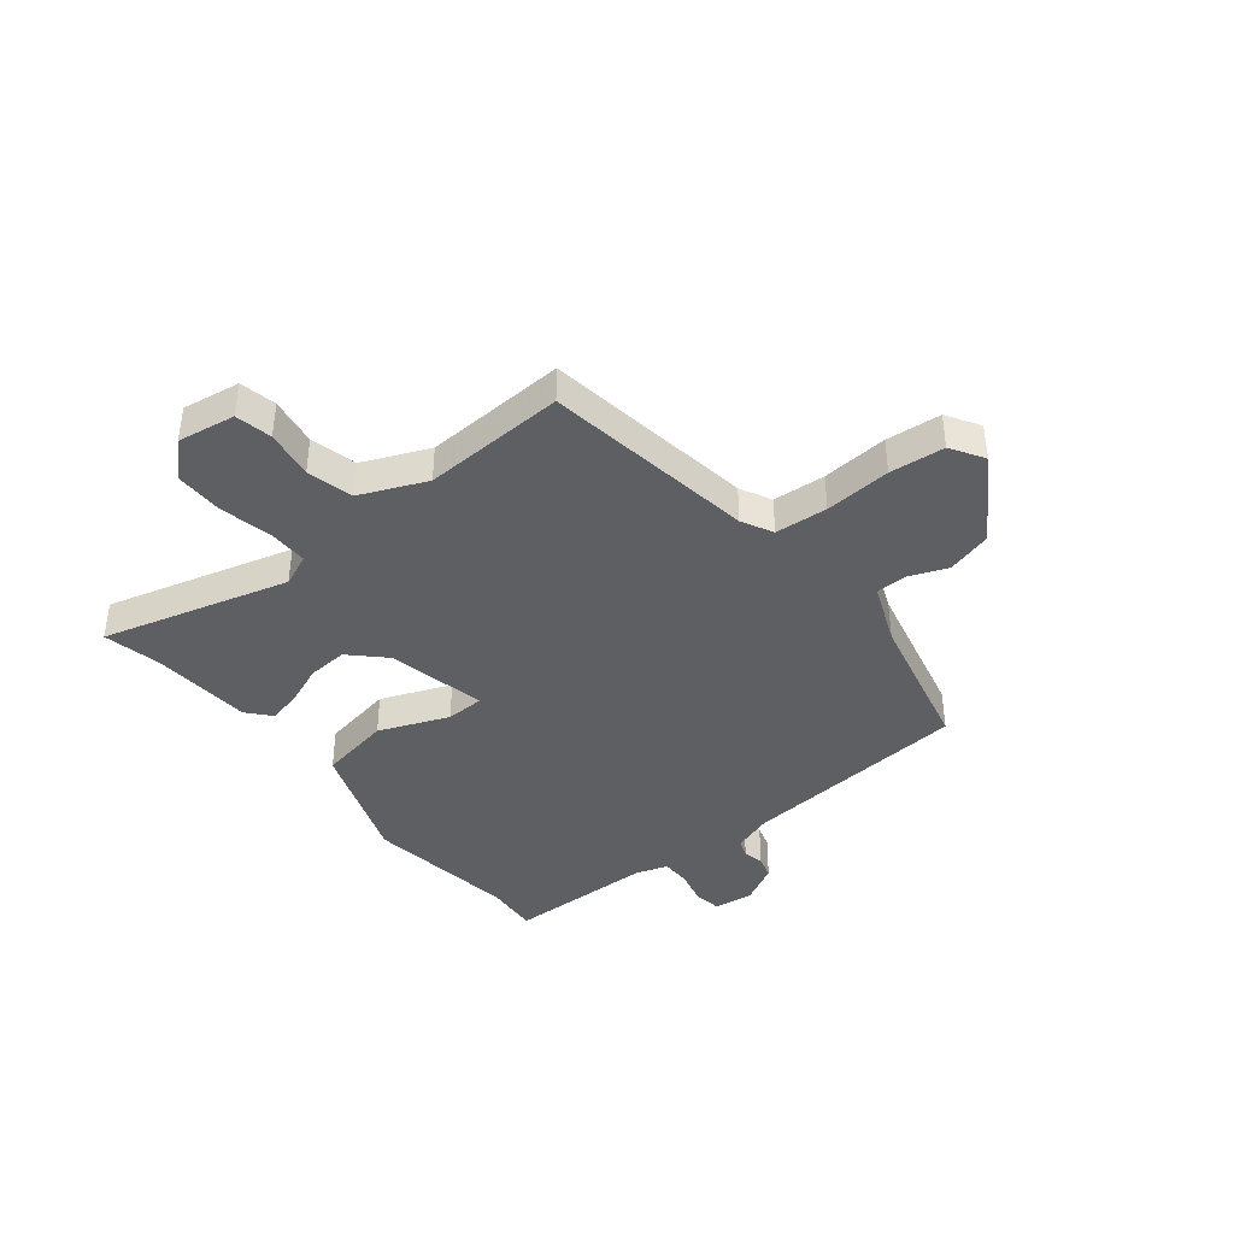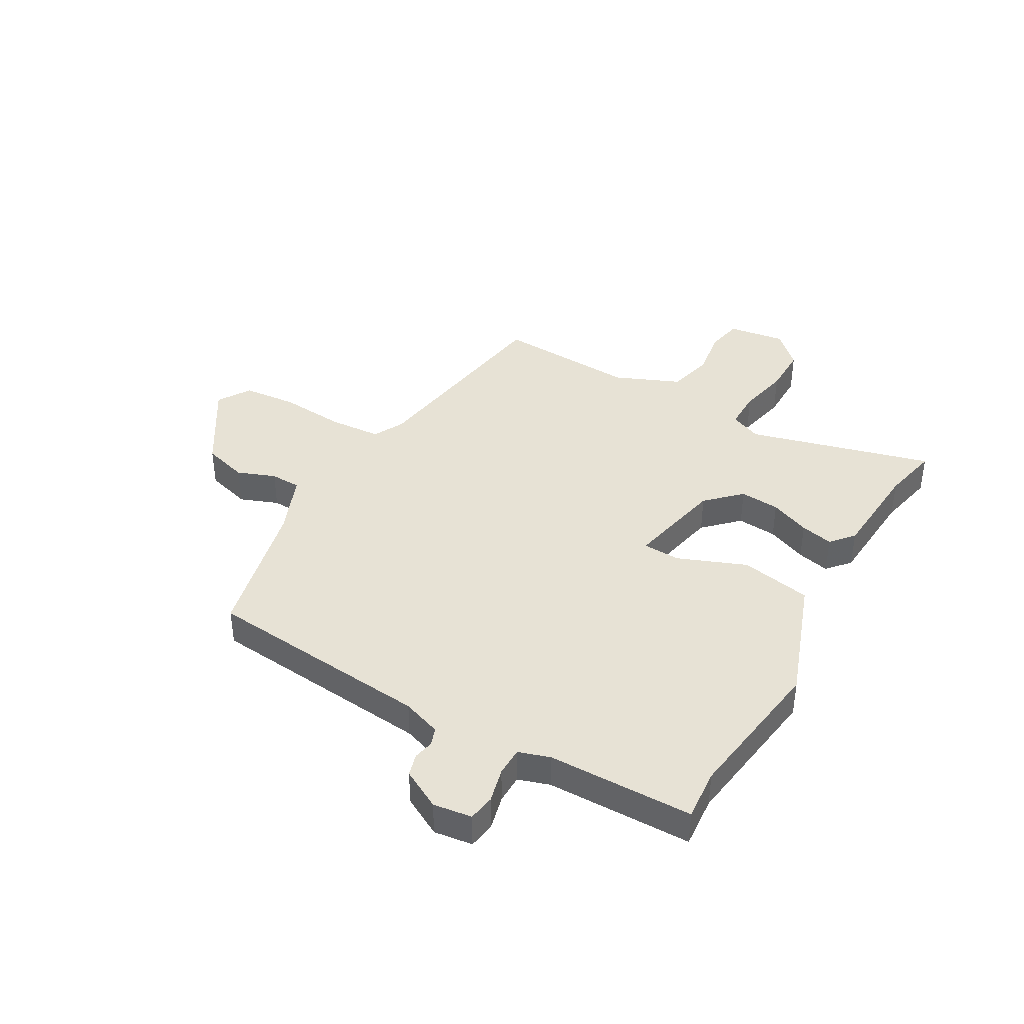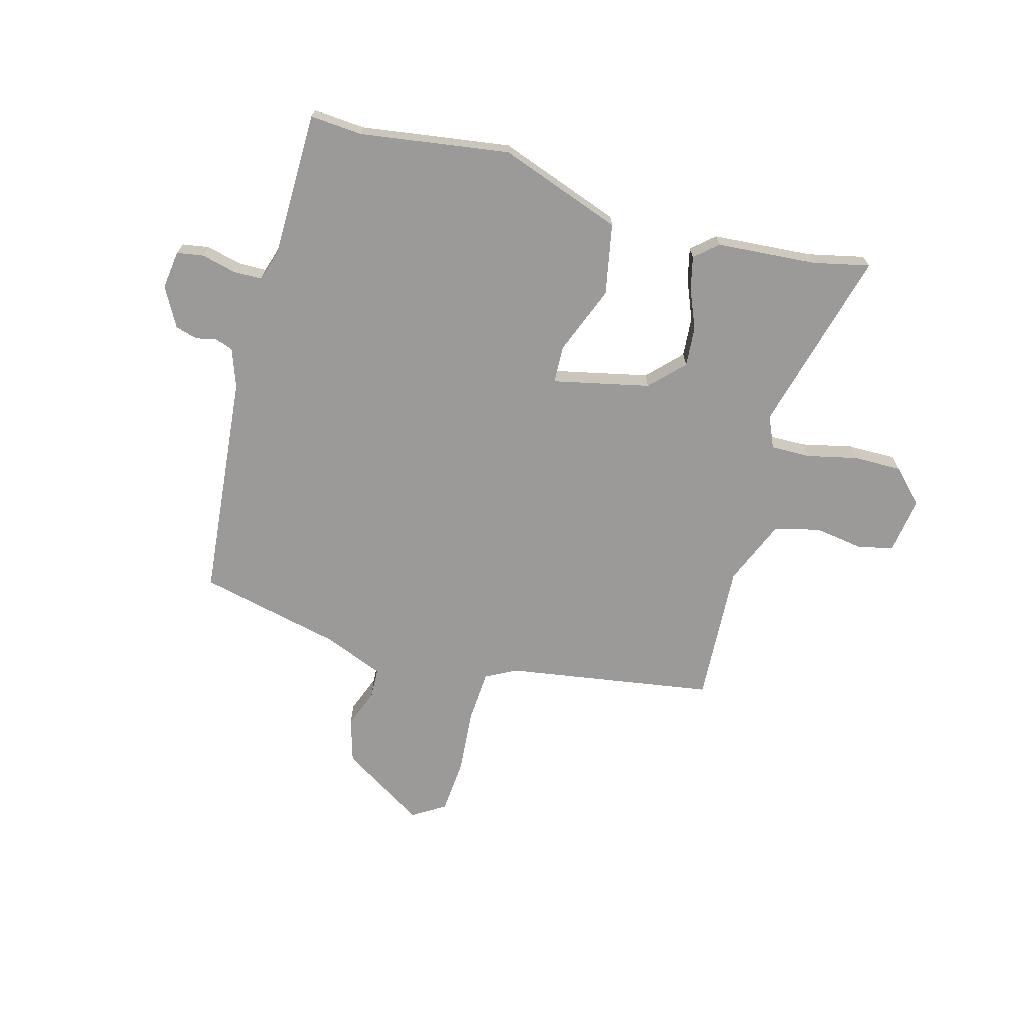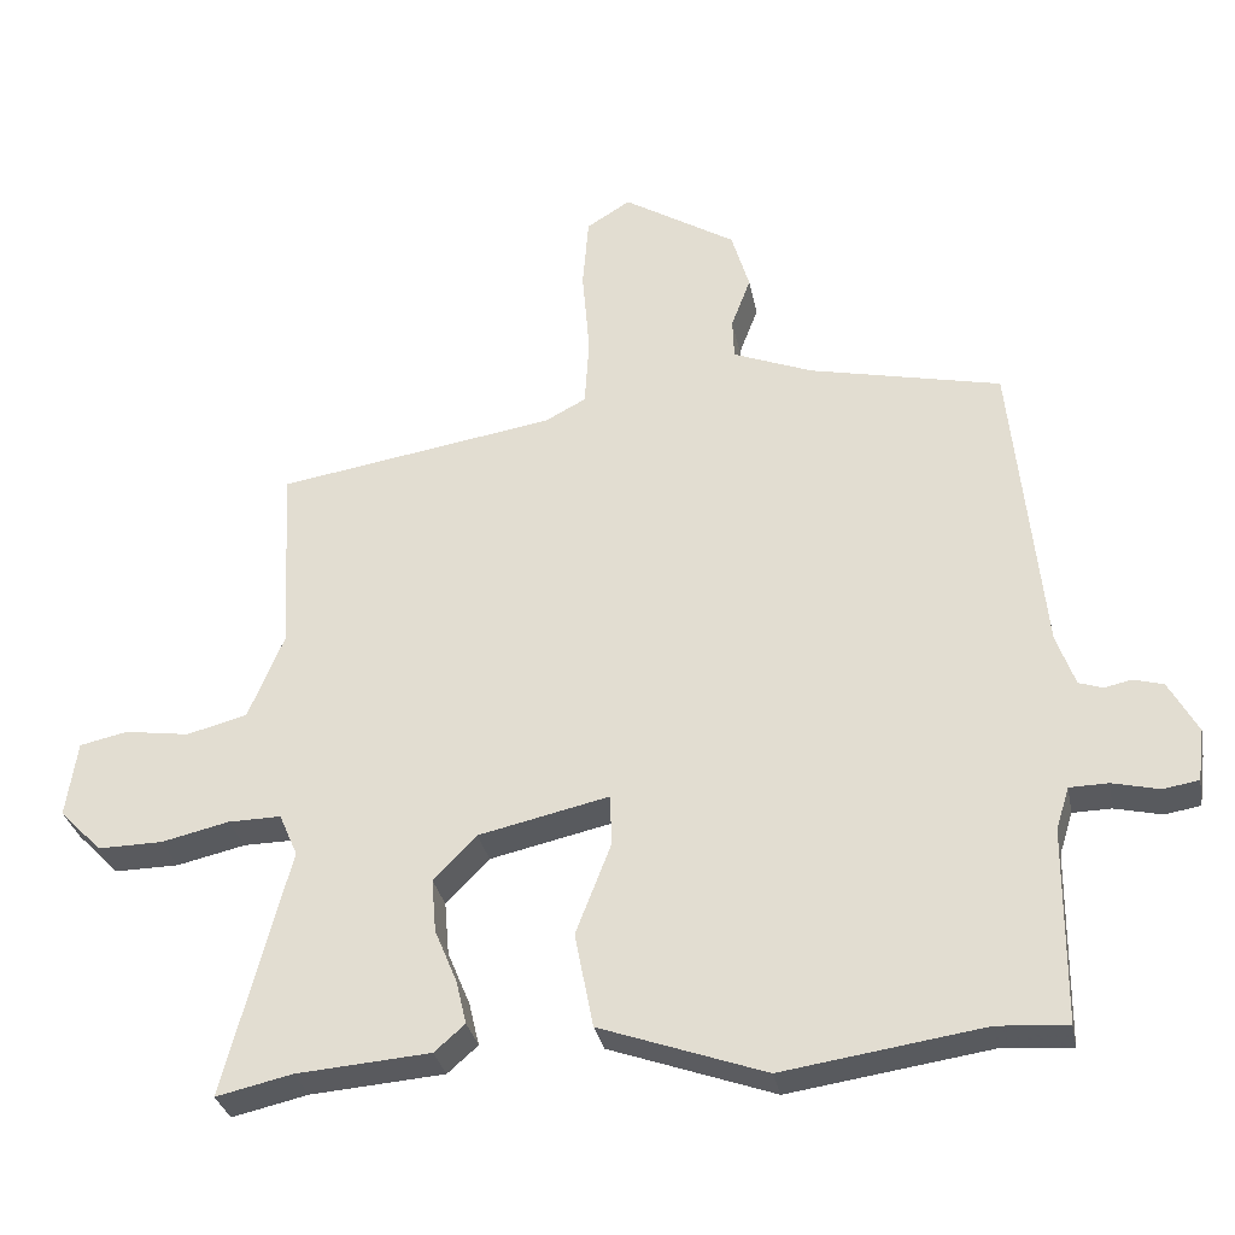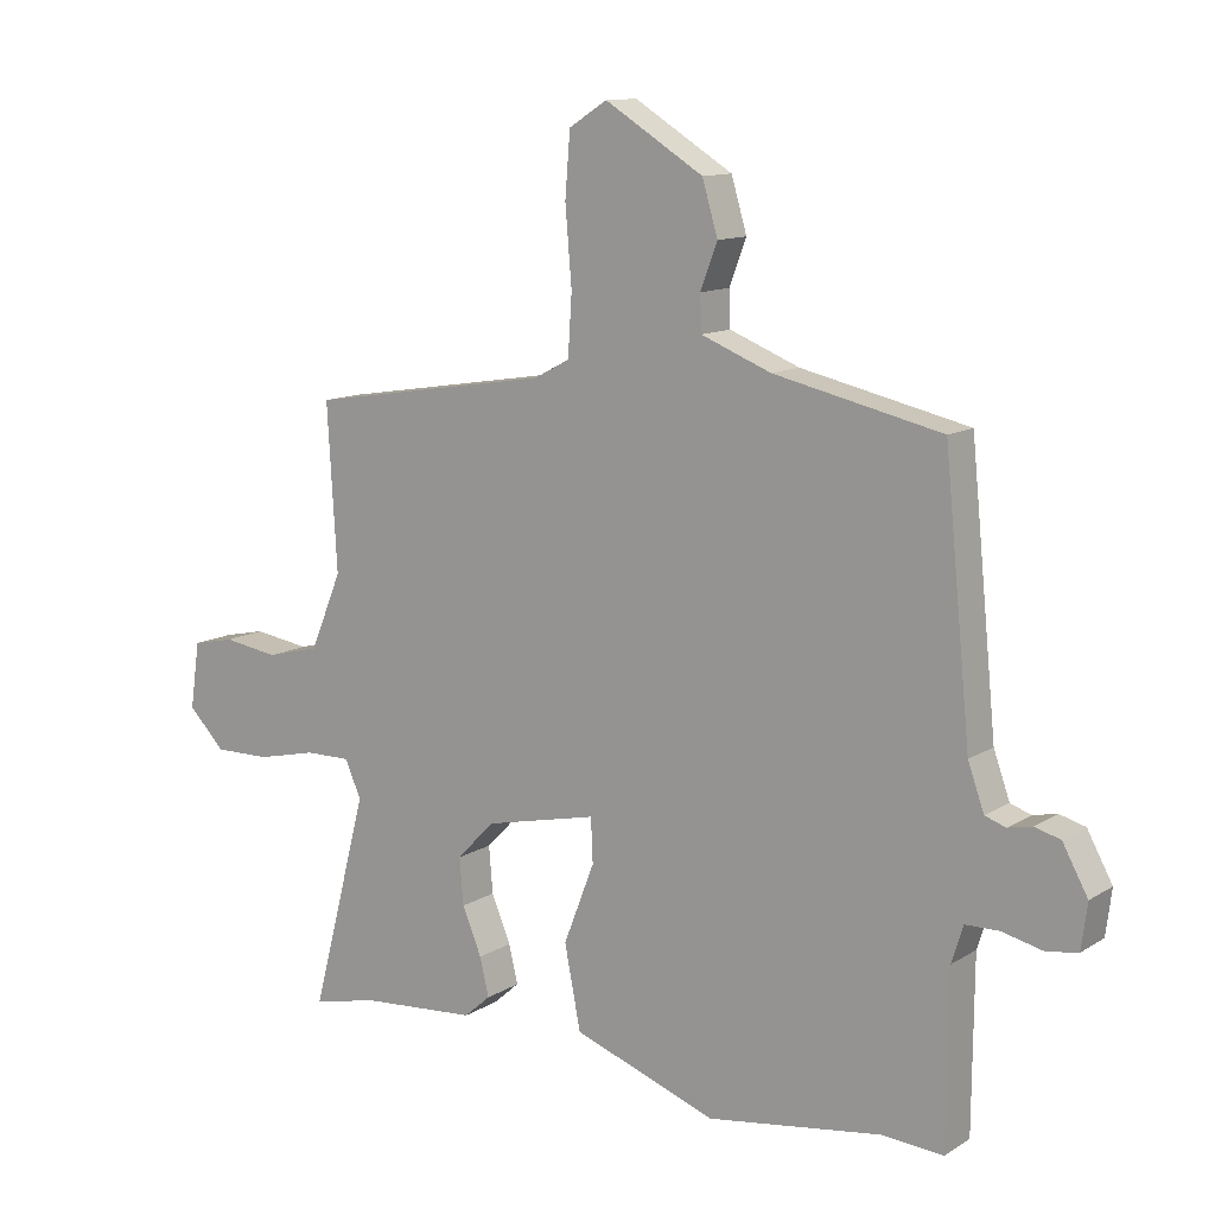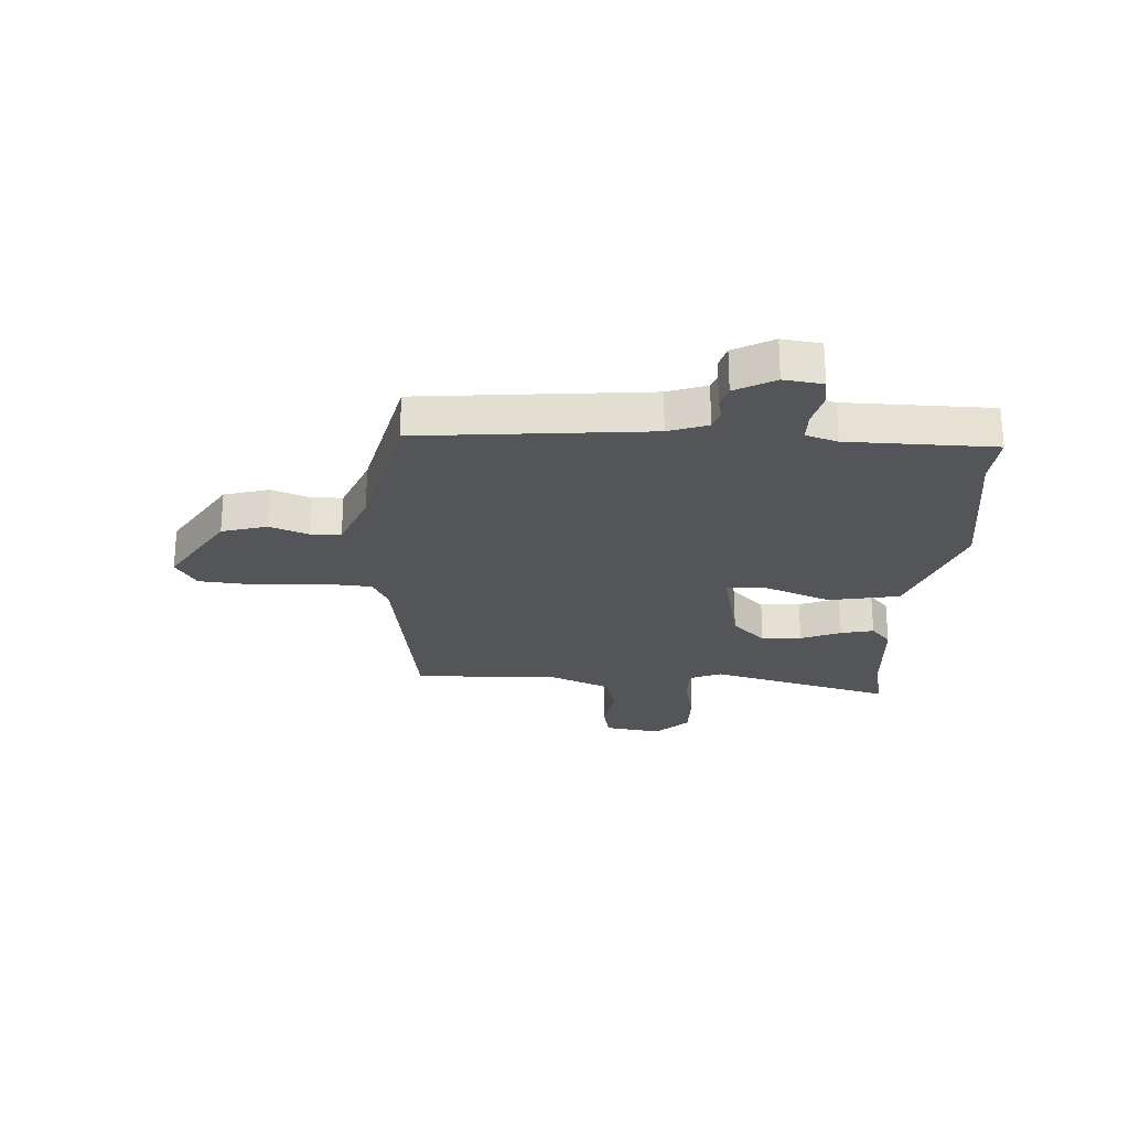
<metadata>
{"format":"obj","ext":"obj","renderer":"f3d","projection":"perspective","resolution":1024,"background":"white","views":[{"elev":-40.5,"azim":-52.0,"up":"+Y"},{"elev":40.5,"azim":119.4,"up":"+Y"},{"elev":-69.4,"azim":164.5,"up":"+Y"},{"elev":-31.3,"azim":11.0,"up":"+Z"},{"elev":11.9,"azim":35.1,"up":"+Z"},{"elev":-24.6,"azim":86.4,"up":"+Y"}]}
</metadata>
<code>
v 0.502 0.07 0.447
v 0.543 0.07 0.037
v 0.568 0.07 -0.033
v 0.6 0.07 -0.044
v 0.637 0.07 -0.036
v 0.677 0.07 -0.047
v 0.716 0.07 -0.118
v 0.707 0.07 -0.188
v 0.659 0.07 -0.196
v 0.596 0.07 -0.181
v 0.544 0.07 -0.182
v 0.526 0.07 -0.239
v 0.524 0.07 -0.502
v 0.43 0.07 -0.495
v 0.16 0.07 -0.535
v -0.062 0.07 -0.456
v -0.087 0.07 -0.328
v -0.039 0.07 -0.204
v -0.042 0.07 -0.136
v -0.217 0.07 -0.175
v -0.275 0.07 -0.235
v -0.269 0.07 -0.307
v -0.239 0.07 -0.379
v -0.225 0.07 -0.438
v -0.266 0.07 -0.474
v -0.446 0.07 -0.488
v -0.548 0.07 -0.511
v -0.461 0.07 -0.178
v -0.486 0.07 -0.121
v -0.557 0.07 -0.122
v -0.649 0.07 -0.143
v -0.736 0.07 -0.144
v -0.793 0.07 -0.086
v -0.778 0.07 0.017
v -0.713 0.07 0.031
v -0.626 0.07 0.018
v -0.544 0.07 0.039
v -0.495 0.07 0.157
v -0.51 0.07 0.411
v -0.134 0.07 0.471
v -0.079 0.07 0.5
v -0.073 0.07 0.594
v -0.083 0.07 0.712
v -0.075 0.07 0.81
v -0.016 0.07 0.847
v 0.136 0.07 0.753
v 0.16 0.07 0.672
v 0.134 0.07 0.603
v 0.136 0.07 0.548
v 0.244 0.07 0.505
v 0.502 0 0.447
v 0.543 0 0.037
v 0.568 0 -0.033
v 0.6 0 -0.044
v 0.637 0 -0.036
v 0.677 0 -0.047
v 0.716 0 -0.118
v 0.707 0 -0.188
v 0.659 0 -0.196
v 0.596 0 -0.181
v 0.544 0 -0.182
v 0.526 0 -0.239
v 0.524 0 -0.502
v 0.43 0 -0.495
v 0.16 0 -0.535
v -0.062 0 -0.456
v -0.087 0 -0.328
v -0.039 0 -0.204
v -0.042 0 -0.136
v -0.217 0 -0.175
v -0.275 0 -0.235
v -0.269 0 -0.307
v -0.239 0 -0.379
v -0.225 0 -0.438
v -0.266 0 -0.474
v -0.446 0 -0.488
v -0.548 0 -0.511
v -0.461 0 -0.178
v -0.486 0 -0.121
v -0.557 0 -0.122
v -0.649 0 -0.143
v -0.736 0 -0.144
v -0.793 0 -0.086
v -0.778 0 0.017
v -0.713 0 0.031
v -0.626 0 0.018
v -0.544 0 0.039
v -0.495 0 0.157
v -0.51 0 0.411
v -0.134 0 0.471
v -0.079 0 0.5
v -0.073 0 0.594
v -0.083 0 0.712
v -0.075 0 0.81
v -0.016 0 0.847
v 0.136 0 0.753
v 0.16 0 0.672
v 0.134 0 0.603
v 0.136 0 0.548
v 0.244 0 0.505
f 45 46 47 48
f 45 48 49
f 42 43 44 45
f 41 42 45 49
f 40 41 49 50
f 38 39 40 50
f 33 34 35 36
f 33 36 37
f 30 31 32 33
f 29 30 33 37
f 28 29 37 38
f 26 27 28
f 25 26 28
f 22 23 24 25
f 21 22 25 28
f 20 21 28 38
f 15 16 17 18
f 14 15 18 19
f 12 13 14 19
f 11 12 19
f 10 11 19
f 7 8 9 10
f 7 10 19
f 4 5 6 7
f 3 4 7 19
f 2 3 19
f 19 20 38 50
f 1 2 19 50
f 98 97 96 95
f 99 98 95
f 95 94 93 92
f 99 95 92 91
f 100 99 91 90
f 100 90 89 88
f 86 85 84 83
f 87 86 83
f 83 82 81 80
f 87 83 80 79
f 88 87 79 78
f 78 77 76
f 78 76 75
f 75 74 73 72
f 78 75 72 71
f 88 78 71 70
f 68 67 66 65
f 69 68 65 64
f 69 64 63 62
f 69 62 61
f 69 61 60
f 60 59 58 57
f 69 60 57
f 57 56 55 54
f 69 57 54 53
f 69 53 52
f 100 88 70 69
f 100 69 52 51
f 1 51 52 2
f 2 52 53 3
f 3 53 54 4
f 4 54 55 5
f 5 55 56 6
f 6 56 57 7
f 7 57 58 8
f 8 58 59 9
f 9 59 60 10
f 10 60 61 11
f 11 61 62 12
f 12 62 63 13
f 13 63 64 14
f 14 64 65 15
f 15 65 66 16
f 16 66 67 17
f 17 67 68 18
f 18 68 69 19
f 19 69 70 20
f 20 70 71 21
f 21 71 72 22
f 22 72 73 23
f 23 73 74 24
f 24 74 75 25
f 25 75 76 26
f 26 76 77 27
f 27 77 78 28
f 28 78 79 29
f 29 79 80 30
f 30 80 81 31
f 31 81 82 32
f 32 82 83 33
f 33 83 84 34
f 34 84 85 35
f 35 85 86 36
f 36 86 87 37
f 37 87 88 38
f 38 88 89 39
f 39 89 90 40
f 40 90 91 41
f 41 91 92 42
f 42 92 93 43
f 43 93 94 44
f 44 94 95 45
f 45 95 96 46
f 46 96 97 47
f 47 97 98 48
f 48 98 99 49
f 49 99 100 50
f 50 100 51 1

</code>
